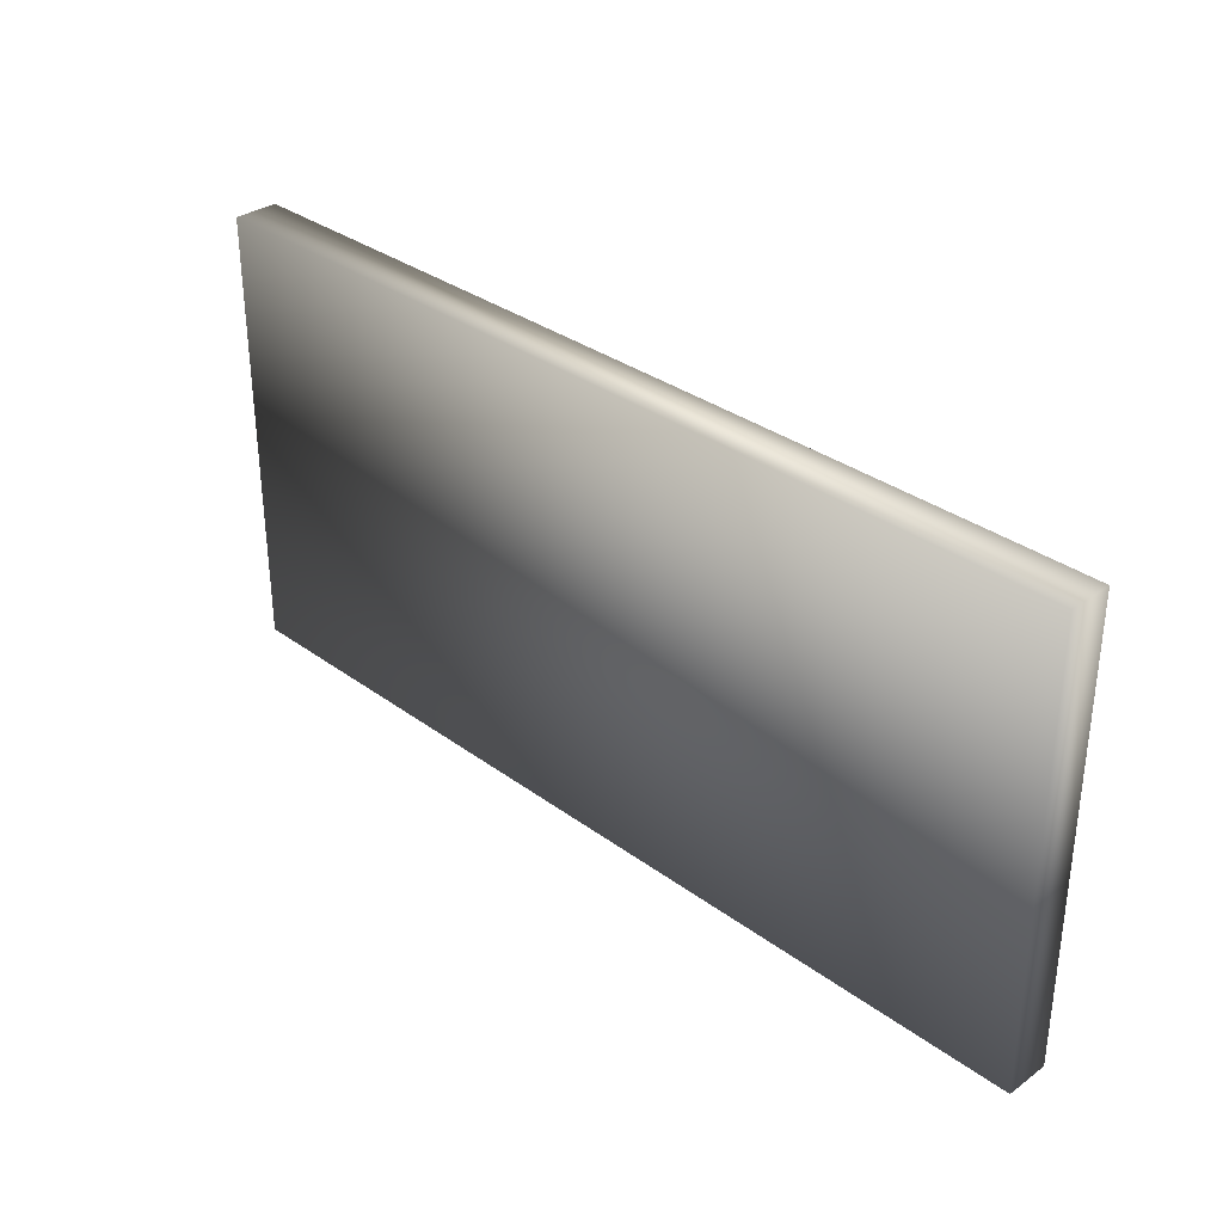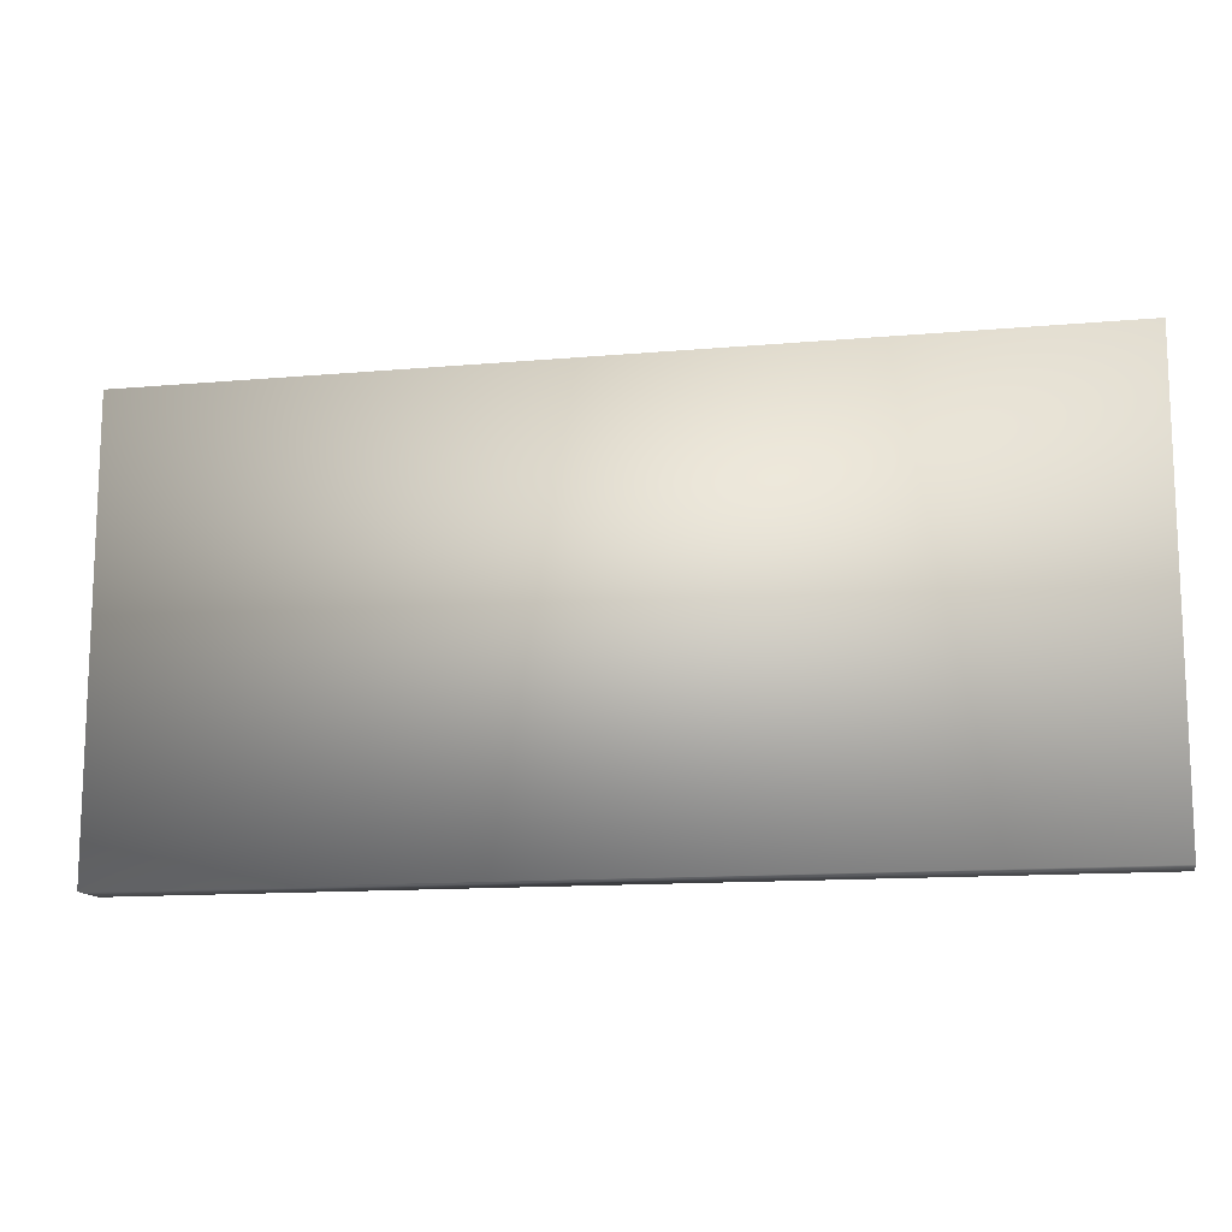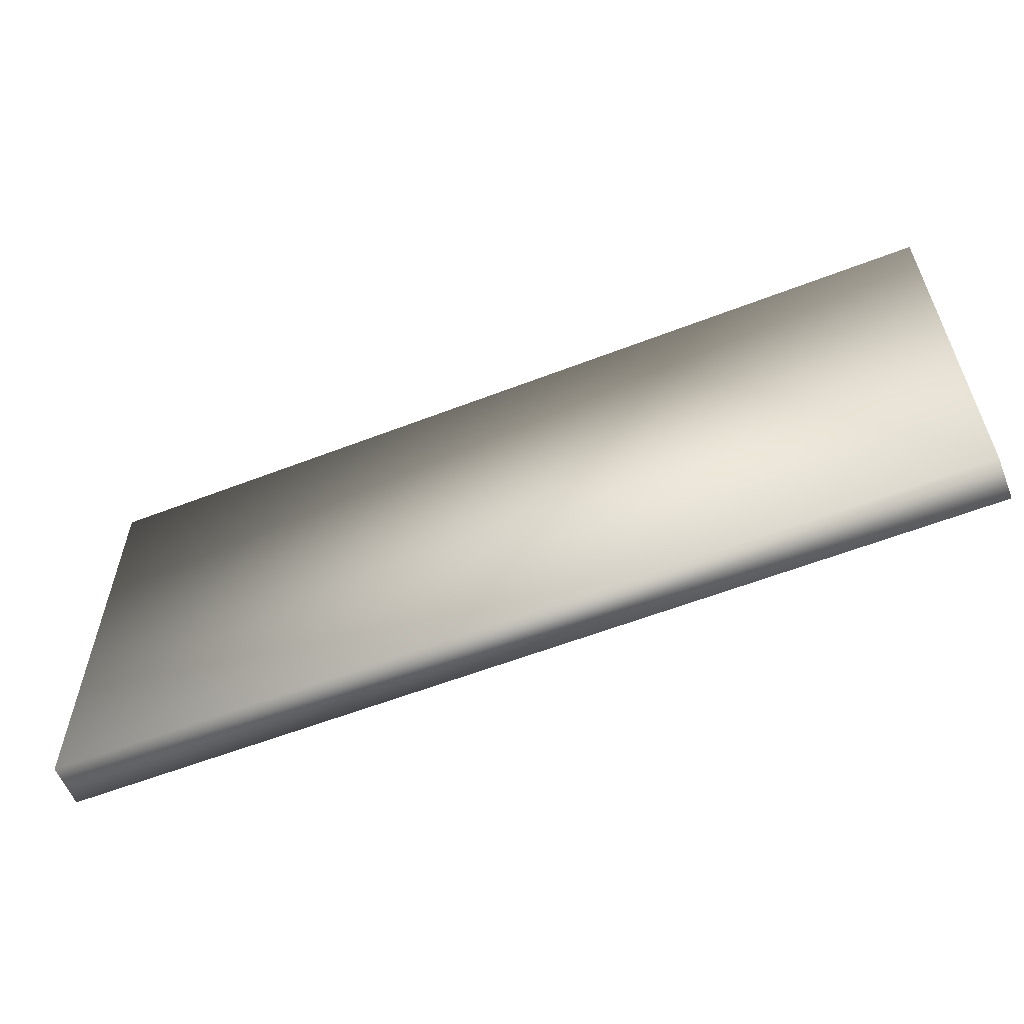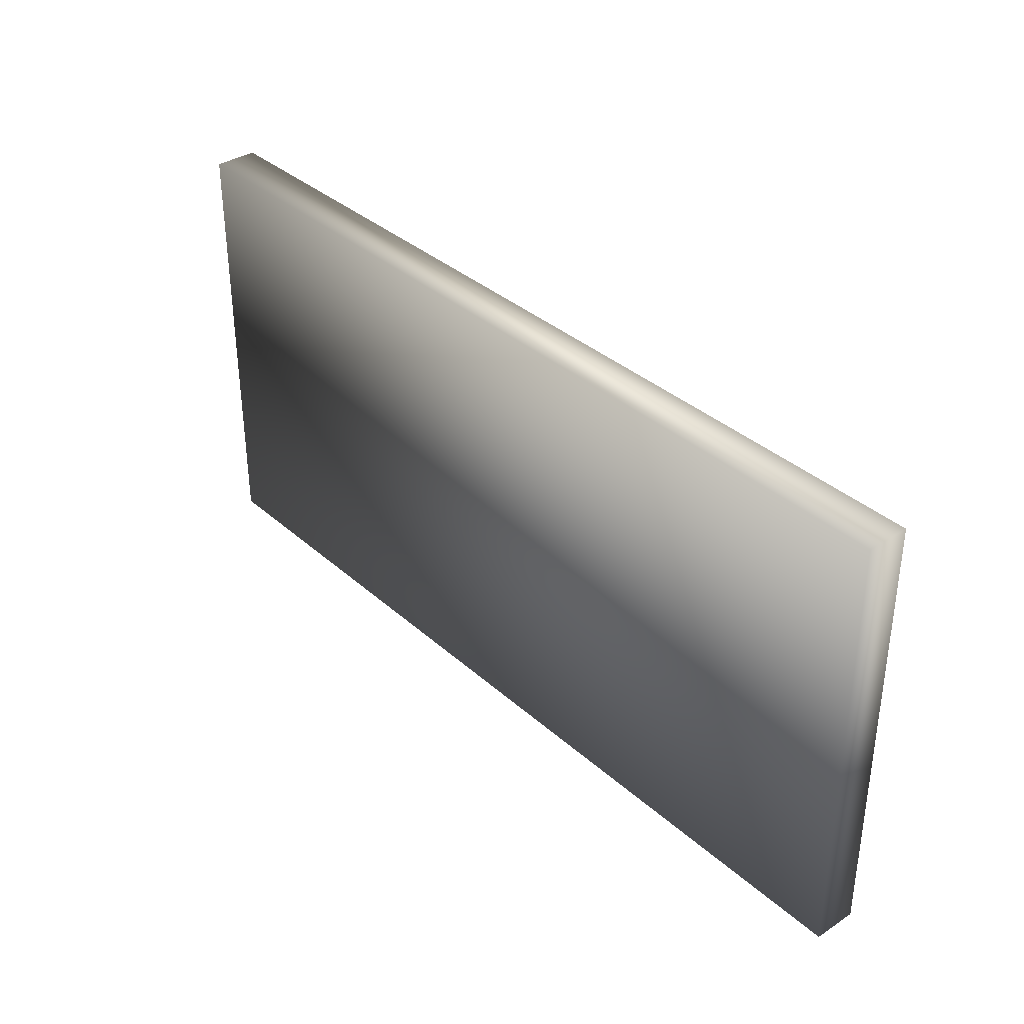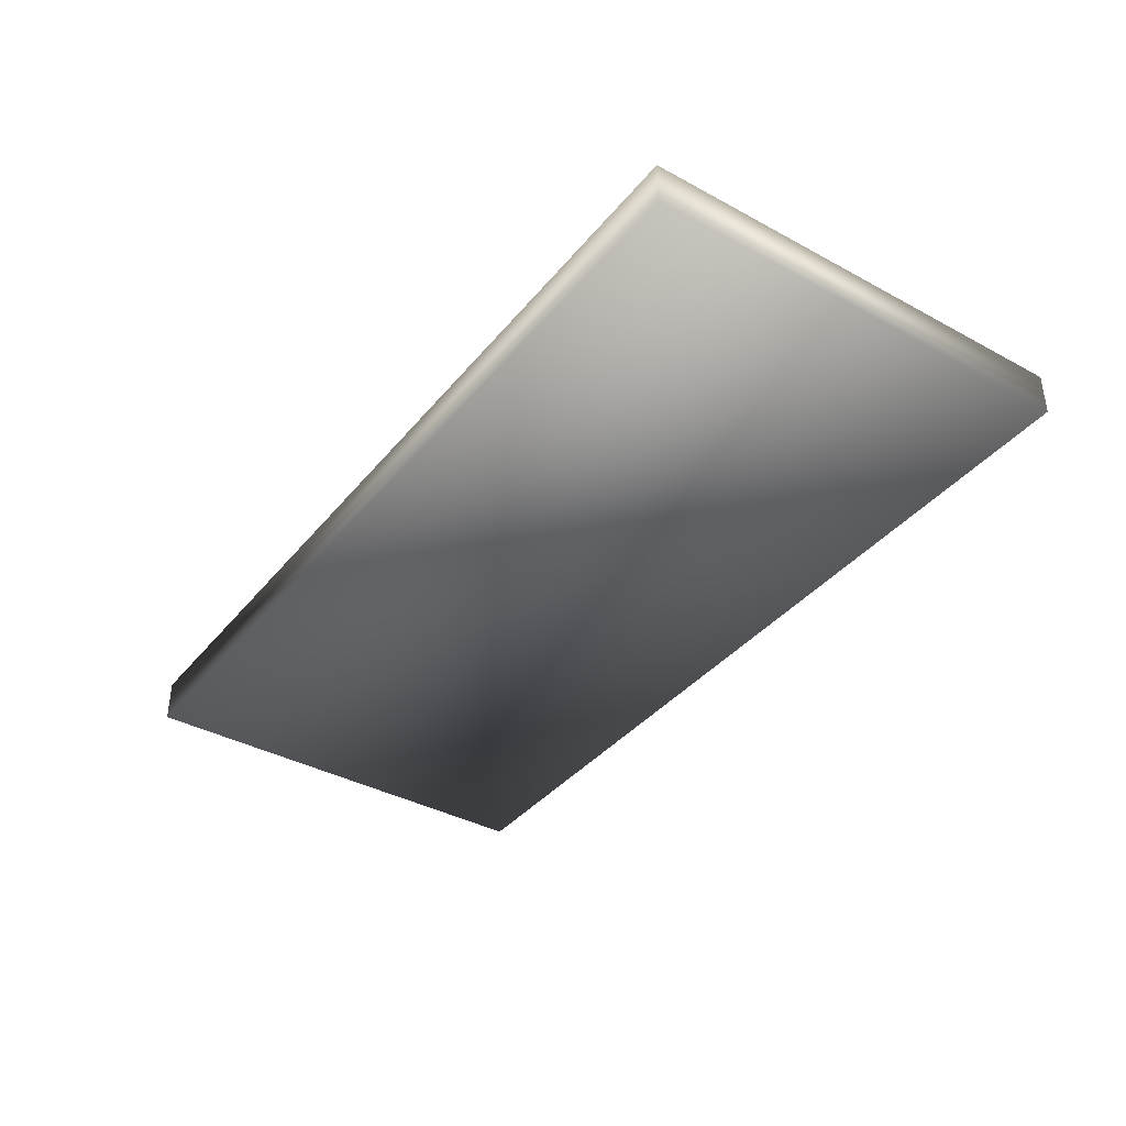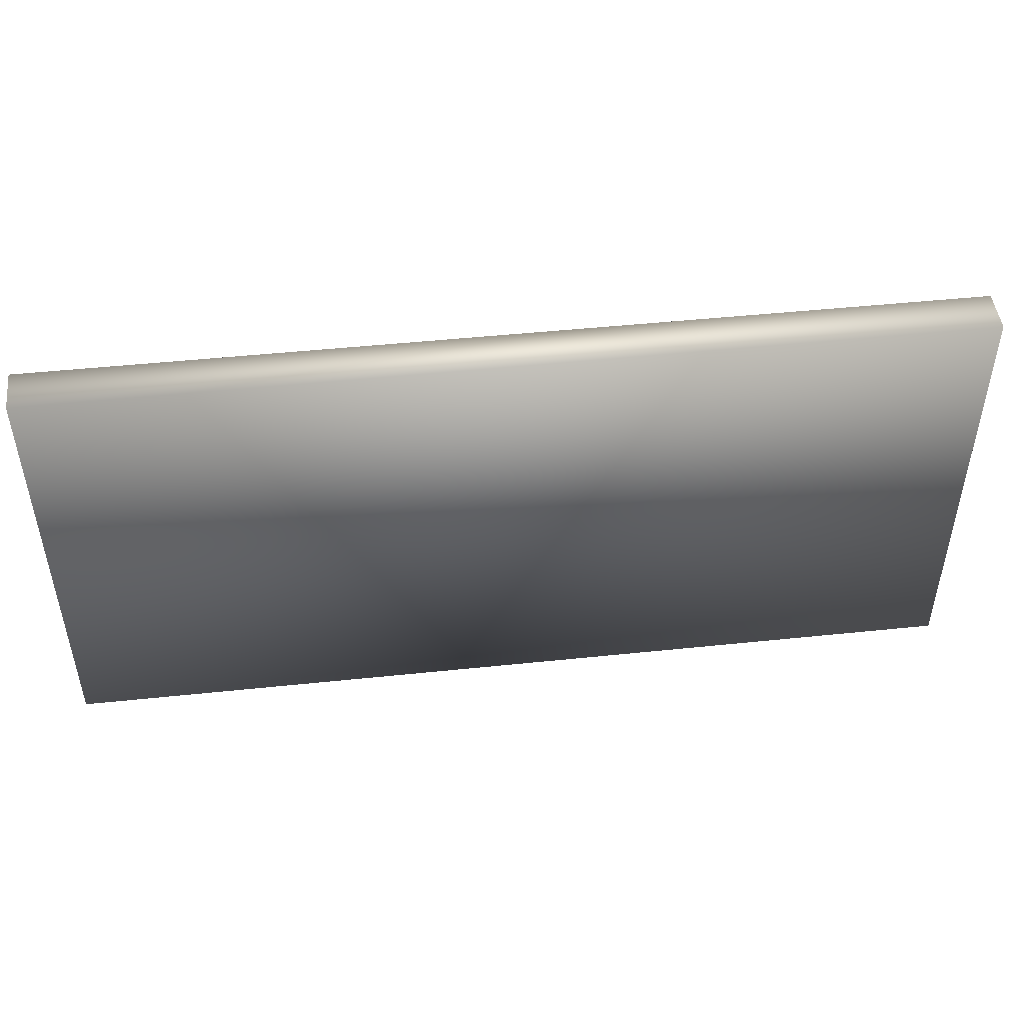
<metadata>
{"format":"obj","ext":"obj","renderer":"f3d","projection":"perspective","resolution":1024,"background":"white","views":[{"elev":32.9,"azim":-134.7,"up":"+Y"},{"elev":-13.2,"azim":-168.6,"up":"+Y"},{"elev":-58.5,"azim":21.8,"up":"+Y"},{"elev":35.6,"azim":49.3,"up":"+Y"},{"elev":-38.2,"azim":-124.6,"up":"+Z"},{"elev":48.0,"azim":173.3,"up":"+Y"}]}
</metadata>
<code>
g fcbg_cityforest_sign_0005
v -1.143 -0.5536 -0.05418
v 1.143 -0.5536 -0.05418
v 1.143 0.5536 -0.05418
v -1.143 0.5536 -0.05418
v -1.143 -0.5536 0.05417
v -1.143 0.5536 0.05417
v -1.143 -0.5536 0.05417
v -1.143 0.5536 0.05417
v 1.143 0.5536 0.05417
v 1.143 -0.5536 0.05417
v -1.143 -0.5536 -0.05418
v -1.143 -0.5536 0.05417
v 1.143 -0.5536 0.05417
v 1.143 -0.5536 -0.05418
v 1.143 -0.5536 -0.05418
v 1.143 -0.5536 0.05417
v 1.143 0.5536 0.05417
v 1.143 0.5536 -0.05418
v 1.143 0.5536 -0.05418
v 1.143 0.5536 0.05417
v -1.143 0.5536 0.05417
v -1.143 0.5536 -0.05418
g fcbg_cityforest_sign_0005_0
f 3 2 1
f 4 3 1
f 1 5 4
f 5 6 4
f 9 8 7
f 10 9 7
f 13 12 11
f 14 13 11
f 17 16 15
f 18 17 15
f 21 20 19
f 22 21 19

</code>
